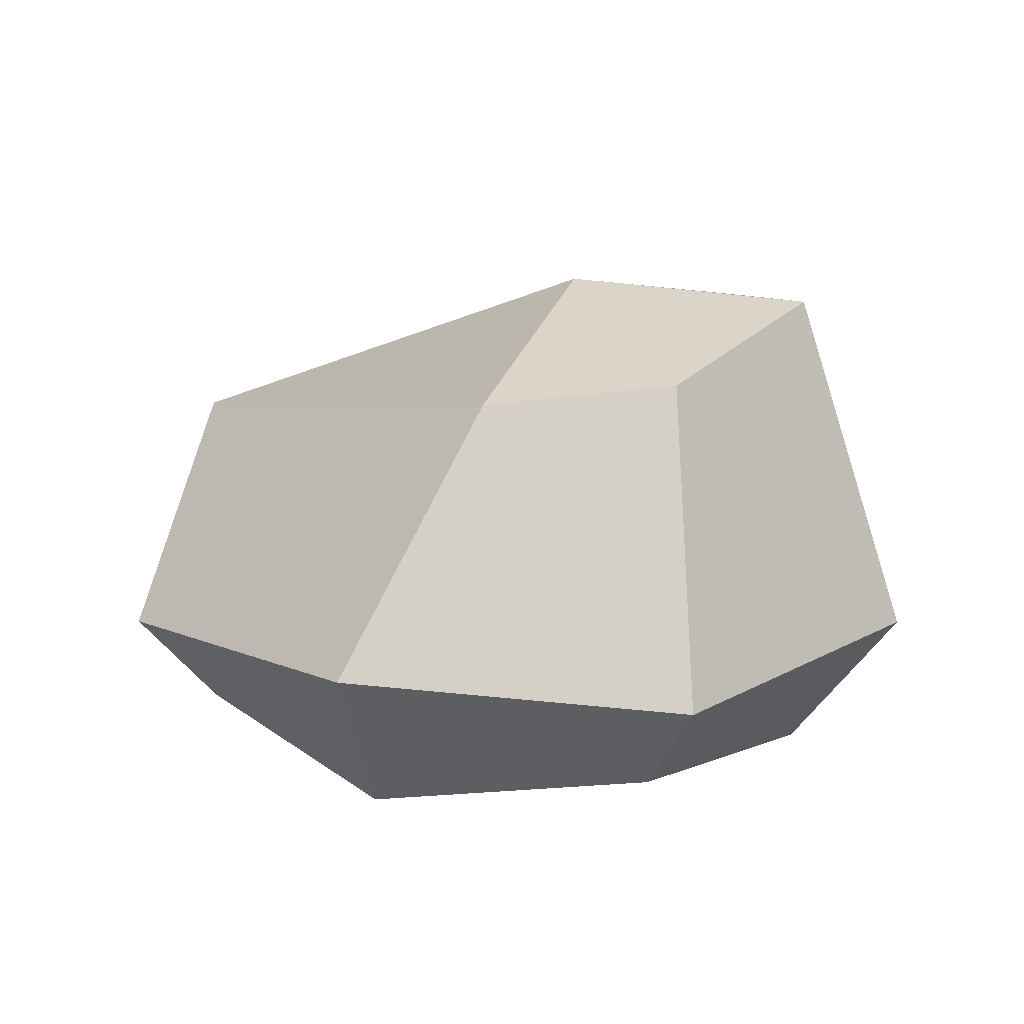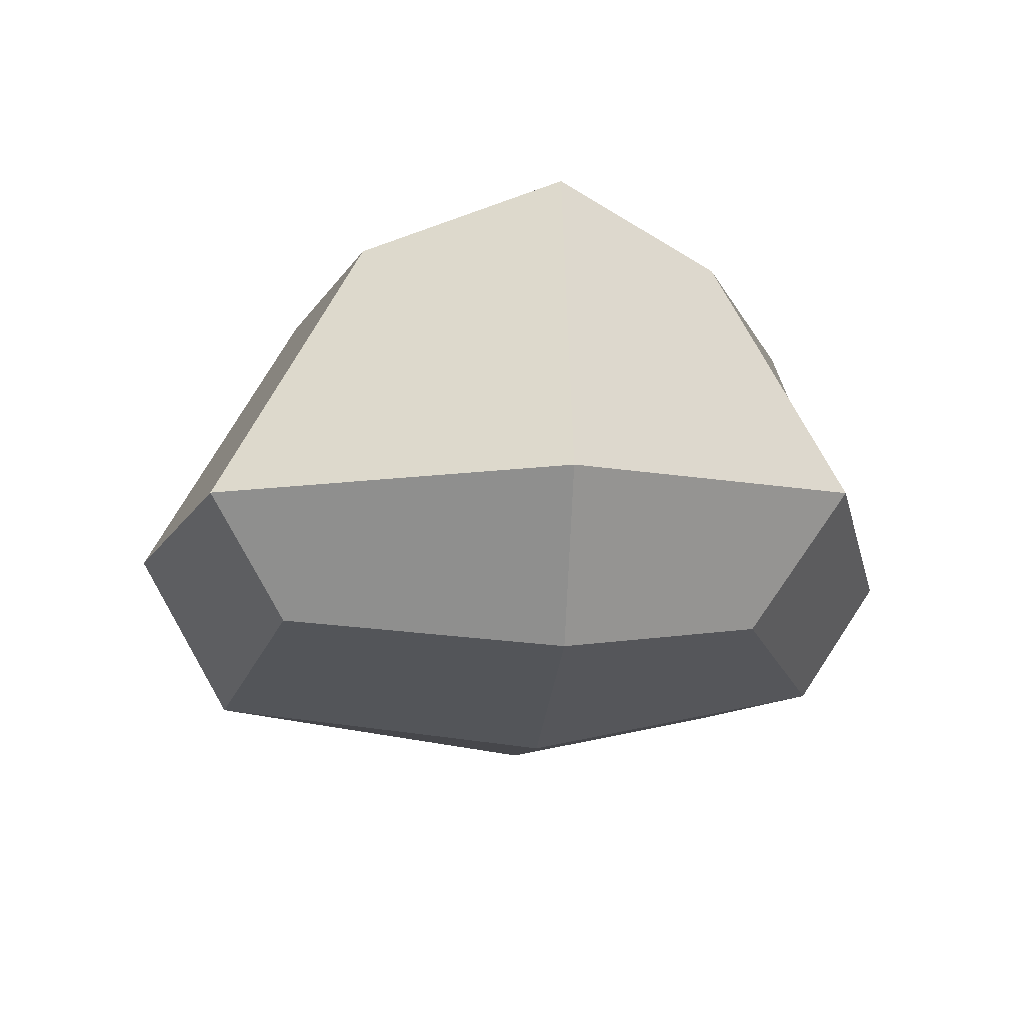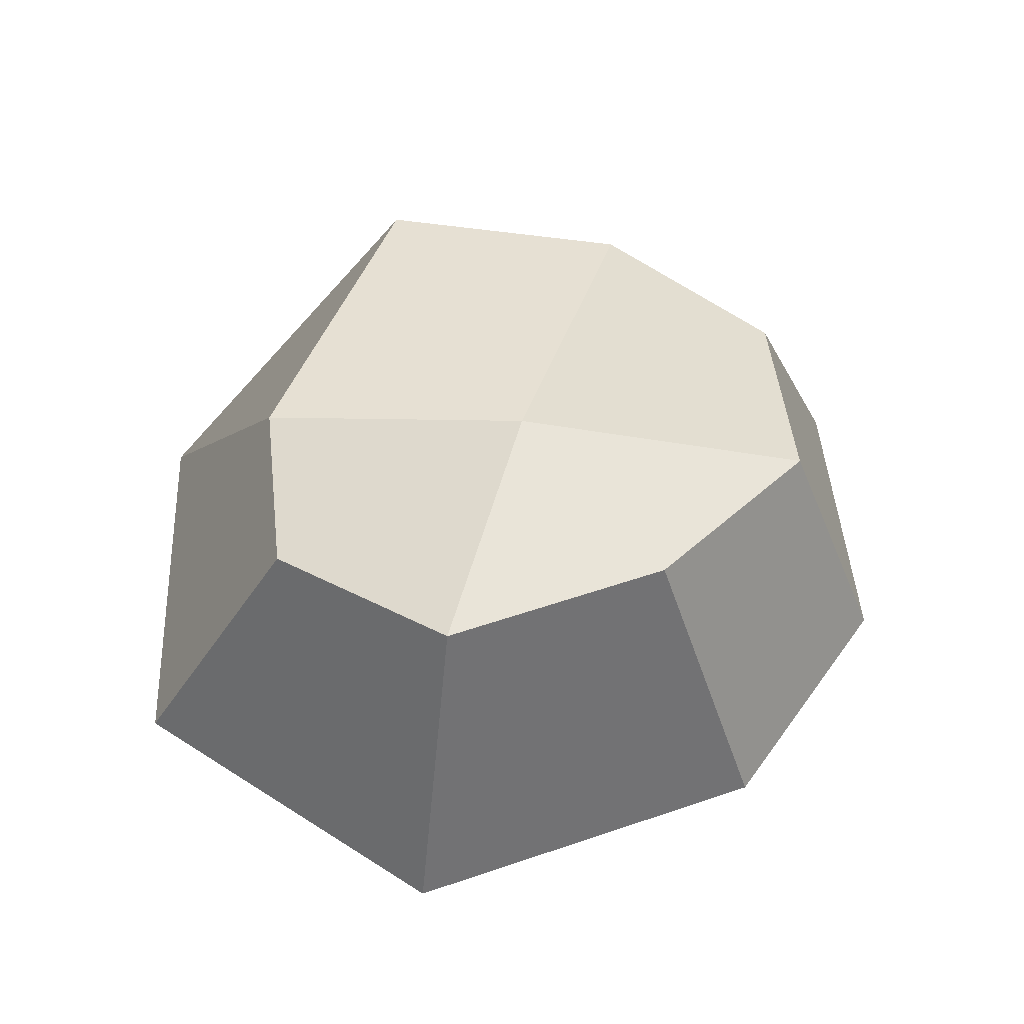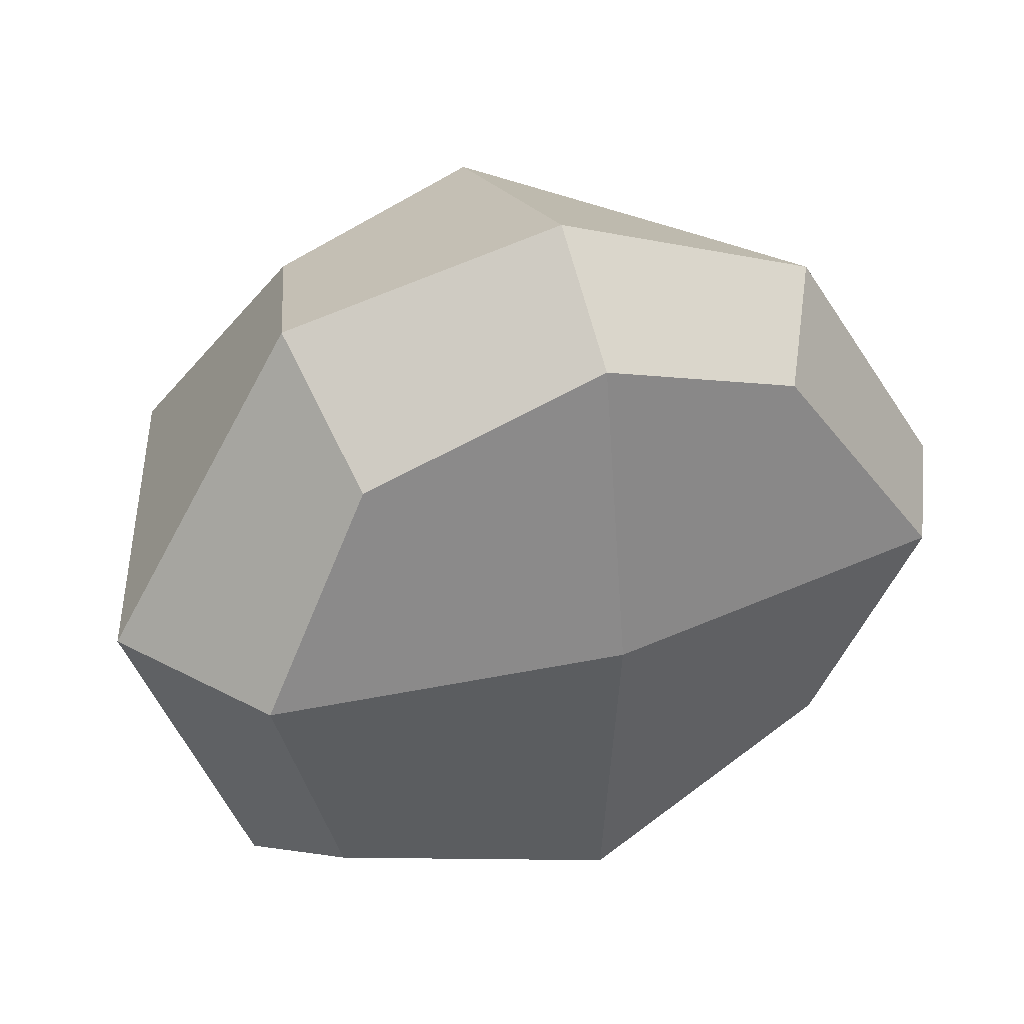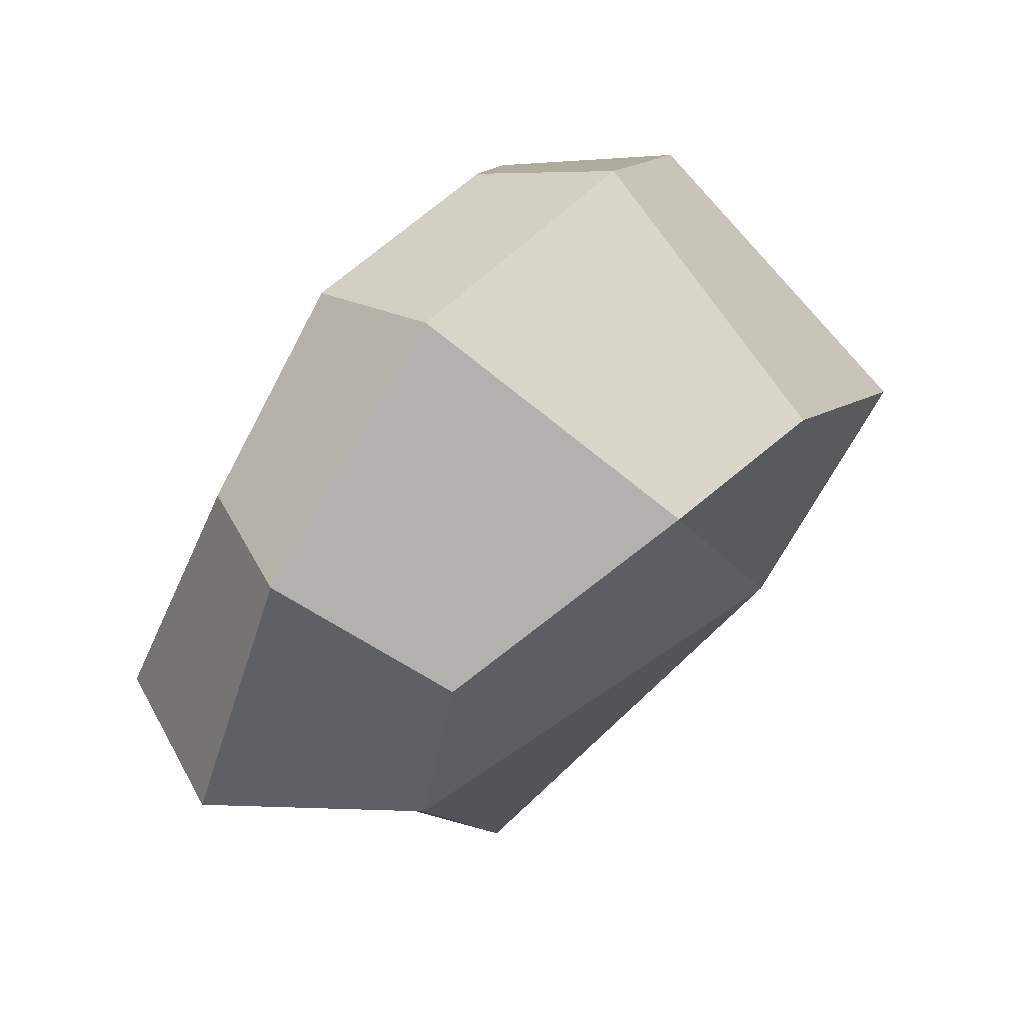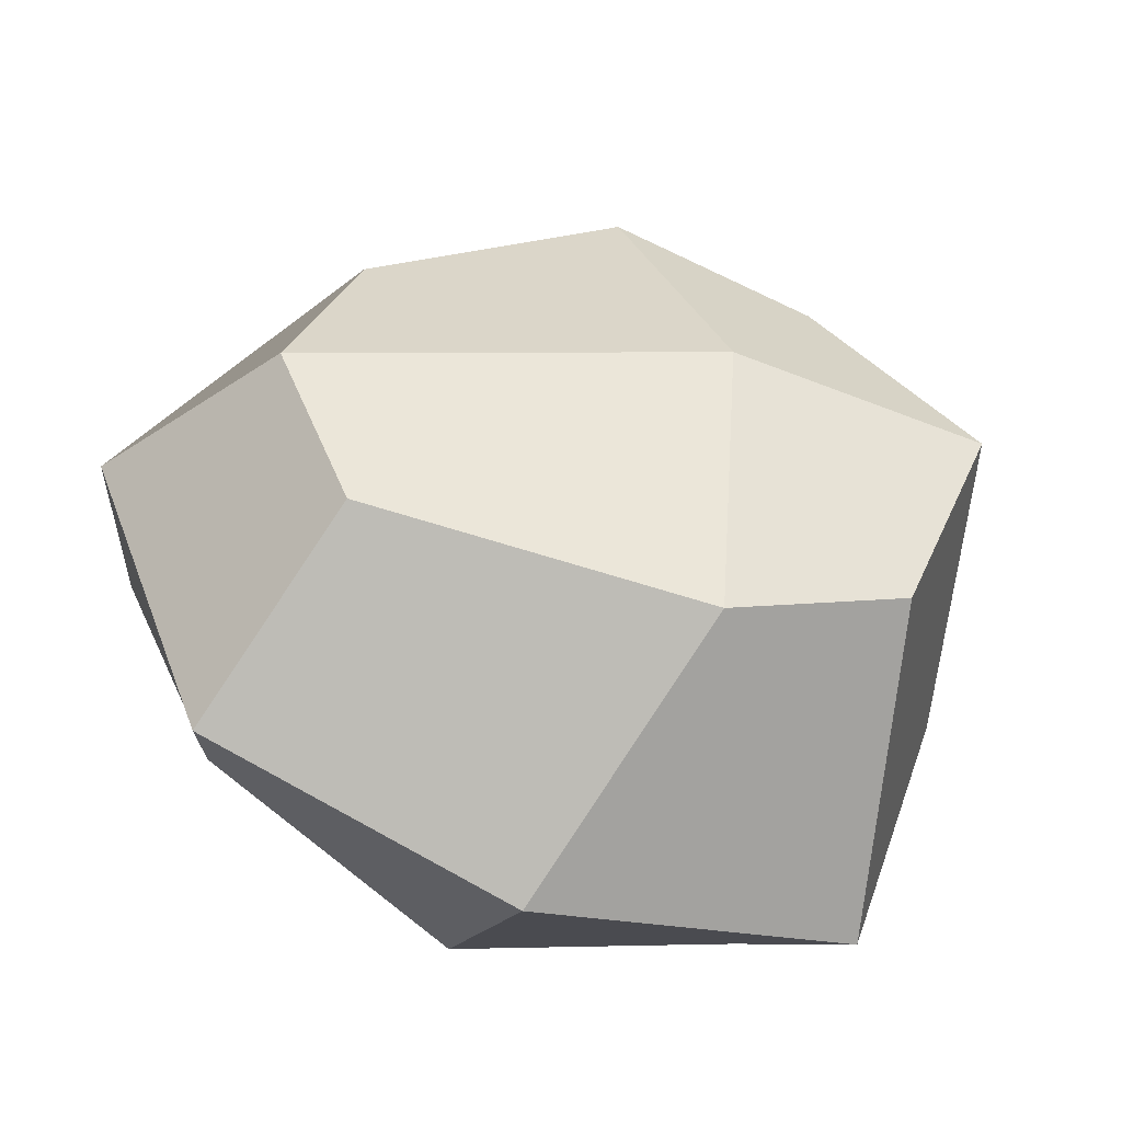
<metadata>
{"format":"obj","ext":"obj","renderer":"f3d","projection":"perspective","resolution":1024,"background":"white","views":[{"elev":16.3,"azim":-156.6,"up":"+Y"},{"elev":-16.1,"azim":-93.9,"up":"+Y"},{"elev":56.1,"azim":-74.0,"up":"+Y"},{"elev":41.0,"azim":-20.0,"up":"+Z"},{"elev":69.4,"azim":123.4,"up":"+Z"},{"elev":-51.6,"azim":157.7,"up":"+Z"}]}
</metadata>
<code>
o Cube
v 0.4951 0.5087 -0.4409
v 0.5316 -0.2333 -0.422
v 0.4828 0.4001 0.519
v 0.4105 -0.2333 0.5683
v -0.6188 0.6345 -0.3564
v -0.6247 -0.2333 -0.5124
v -0.4421 0.6808 0.4735
v -0.5278 -0.2131 0.5301
v -0.7796 -0.3157 0.08389
v 0.6403 0.4191 0.08127
v -0.7716 0.7528 0.08389
v 0.7434 -0.2825 0.08596
v 0.6163 0.006785 -0.617
v -0.5978 0.08789 0.7393
v 0.5404 0.006429 0.6816
v -0.7797 0.006505 -0.6688
v 0.8951 0.006842 0.08389
v -1.027 0.00808 0.08389
v -0.02696 -0.3157 -0.6688
v -0.02696 0.6105 0.6926
v -0.02696 -0.2616 0.7401
v -0.2299 0.5894 -0.5161
v -0.02696 -0.3994 0.08389
v -0.2019 0.7649 0.08389
v -0.04652 0.04077 -0.8753
v -0.02317 0.00808 0.9192
f 24 11 7 20
f 26 20 7 14
f 18 11 5 16
f 23 12 4 21
f 17 10 3 15
f 25 22 1 13
f 13 1 10 17
f 19 2 12 23
f 14 7 11 18
f 22 5 11 24
f 8 14 18 9
f 2 13 17 12
f 19 25 13 2
f 12 17 15 4
f 9 18 16 6
f 21 26 14 8
f 4 15 26 21
f 6 16 25 19
f 1 22 24 10
f 6 19 23 9
f 16 5 22 25
f 9 23 21 8
f 15 3 20 26
f 10 24 20 3

</code>
